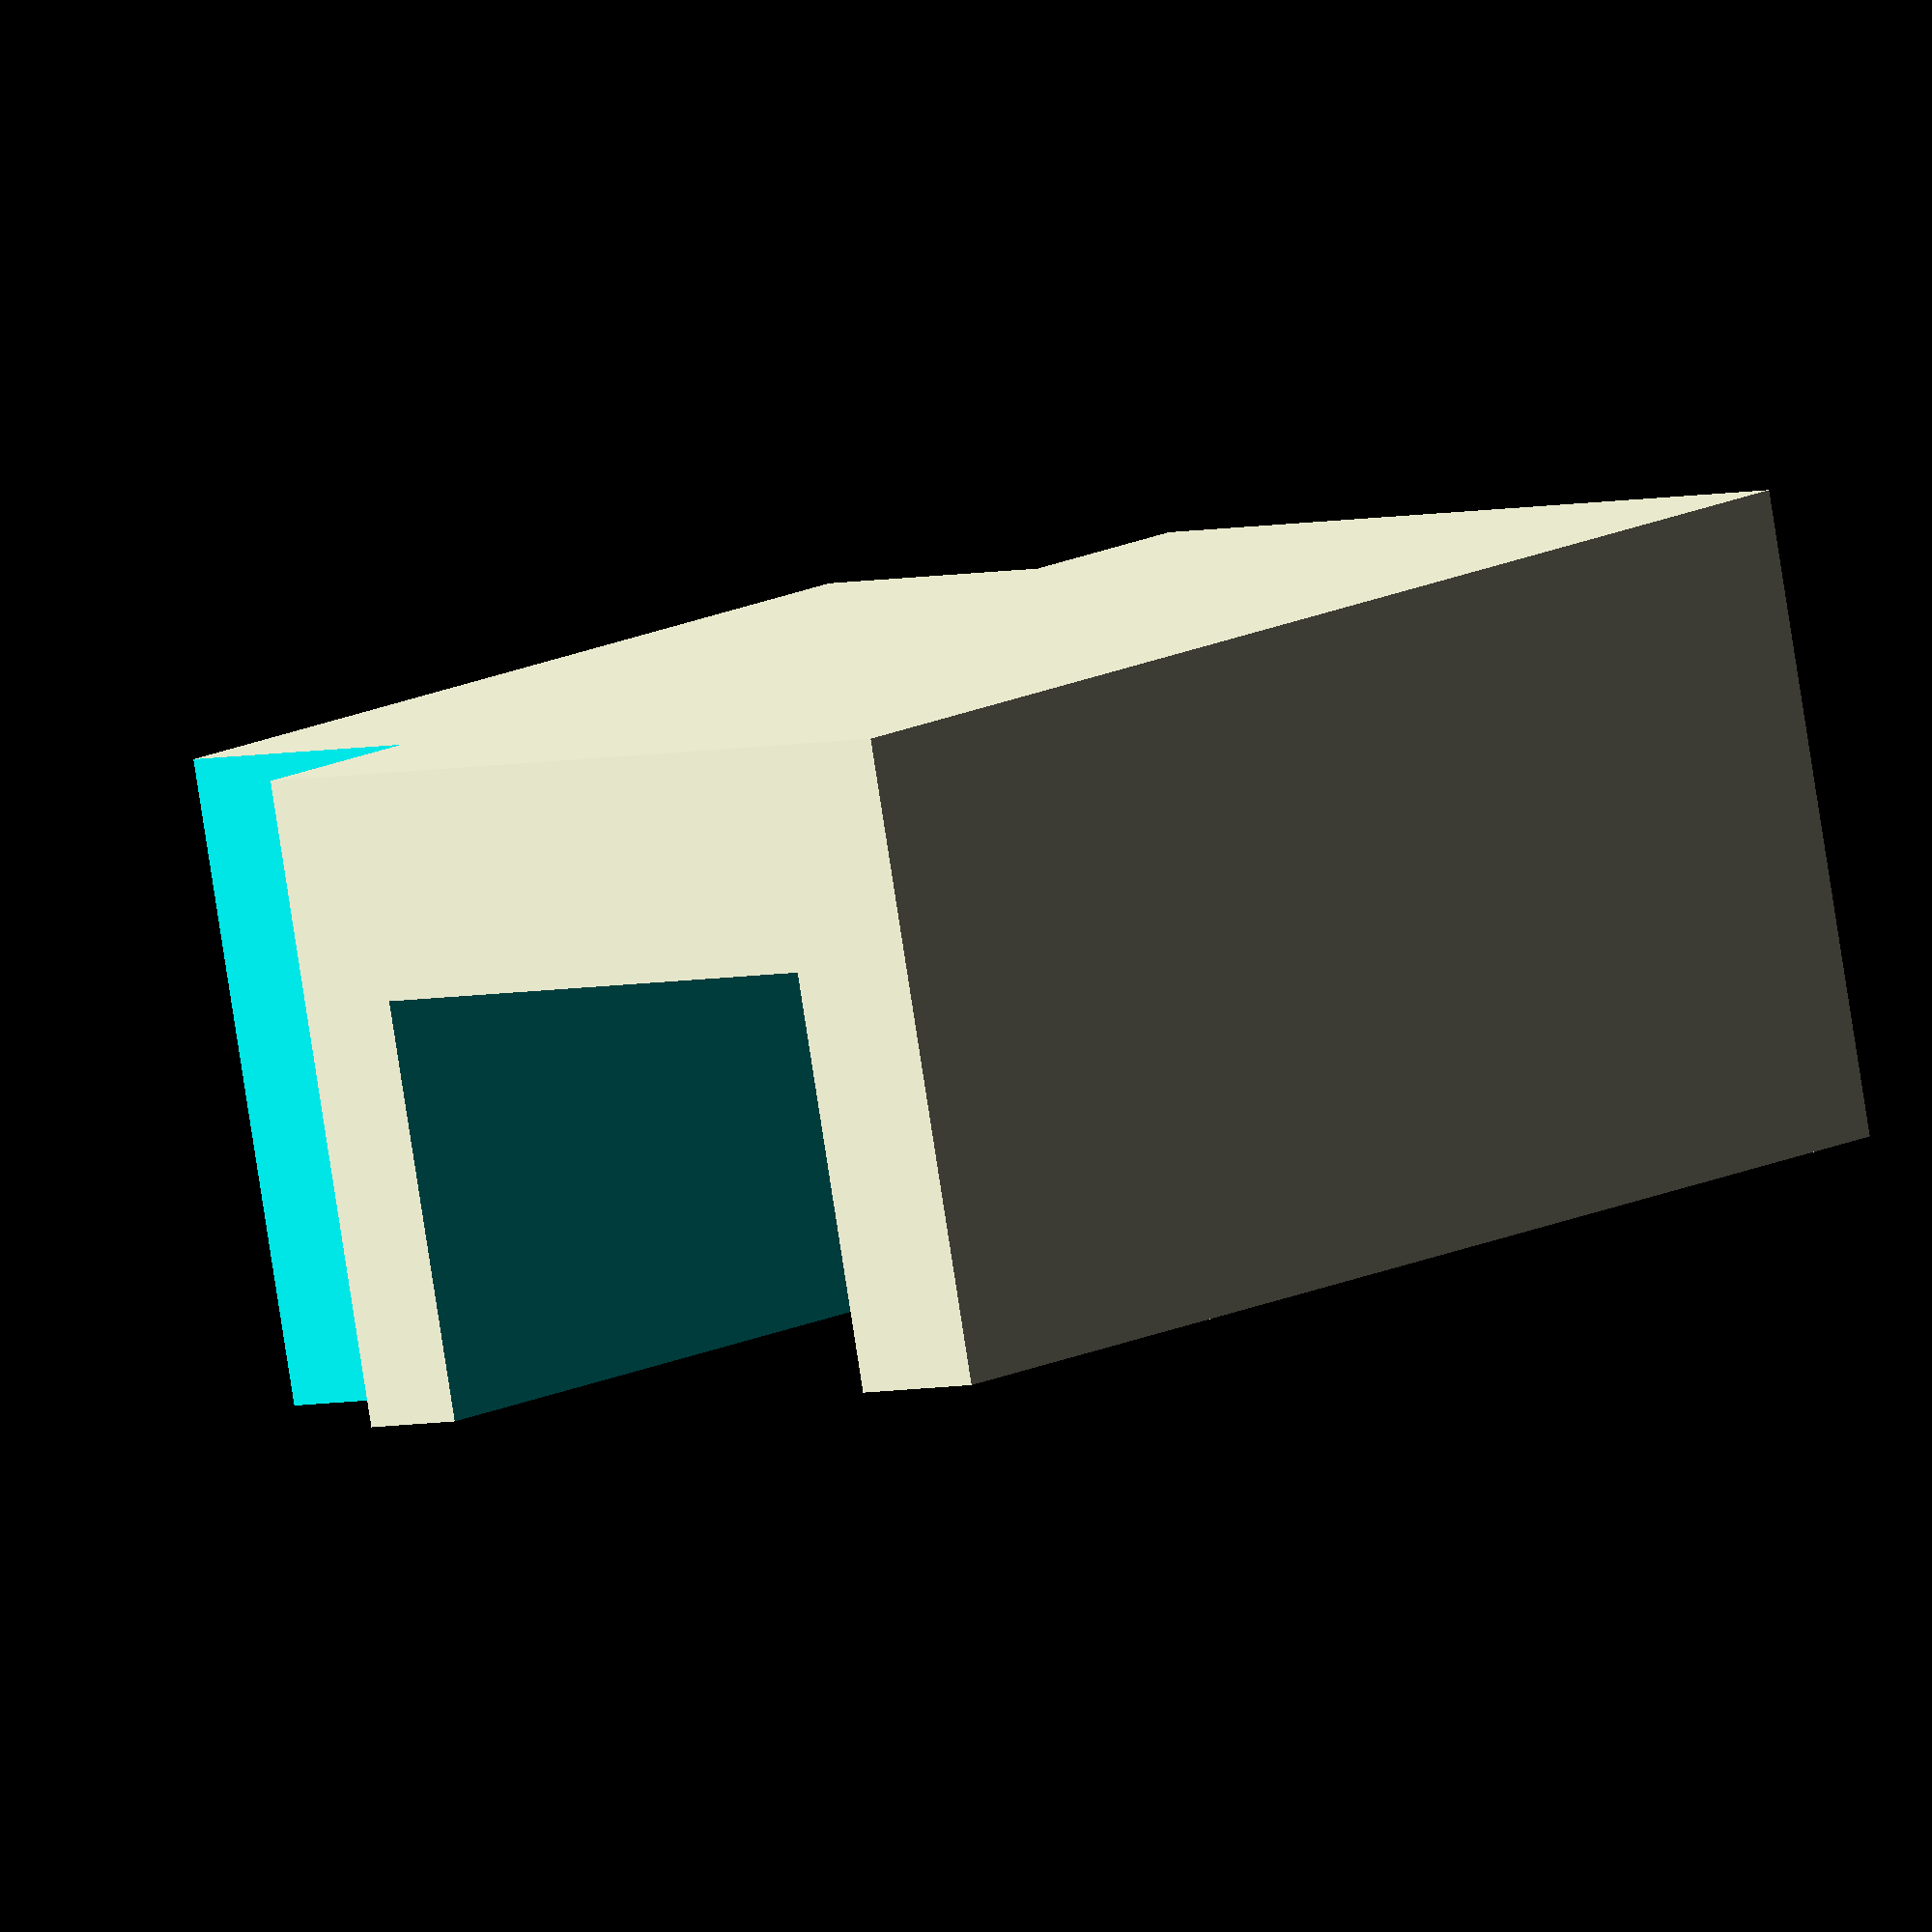
<openscad>
difference() {
	cube( [ 60,104-7,130 ] );
	translate( [39-50,35,-2] ) cube( [ 50, 49, 150 ] );
	translate( [-1,-1,130-20+1] ) cube( [ 70, 25+1, 20 ] );
	translate( [-1,-1,-1] ) cube( [ 70, 25+1, 20 ] );

	translate( [-1,34/2,(130-87)/2+12] )
	rotate(90,[0,1,0])
	cylinder( r=1.85, h=23, $fn=16 );

	translate( [-1,34/2,(130-87)/2+12+66] )
	rotate(90,[0,1,0])
	cylinder( r=1.85, h=23, $fn=16 );
}
*translate( [-15,0,(130-87)/2] ) cube( [ 15,34,87 ] );

</openscad>
<views>
elev=167.0 azim=101.4 roll=320.9 proj=o view=solid
</views>
